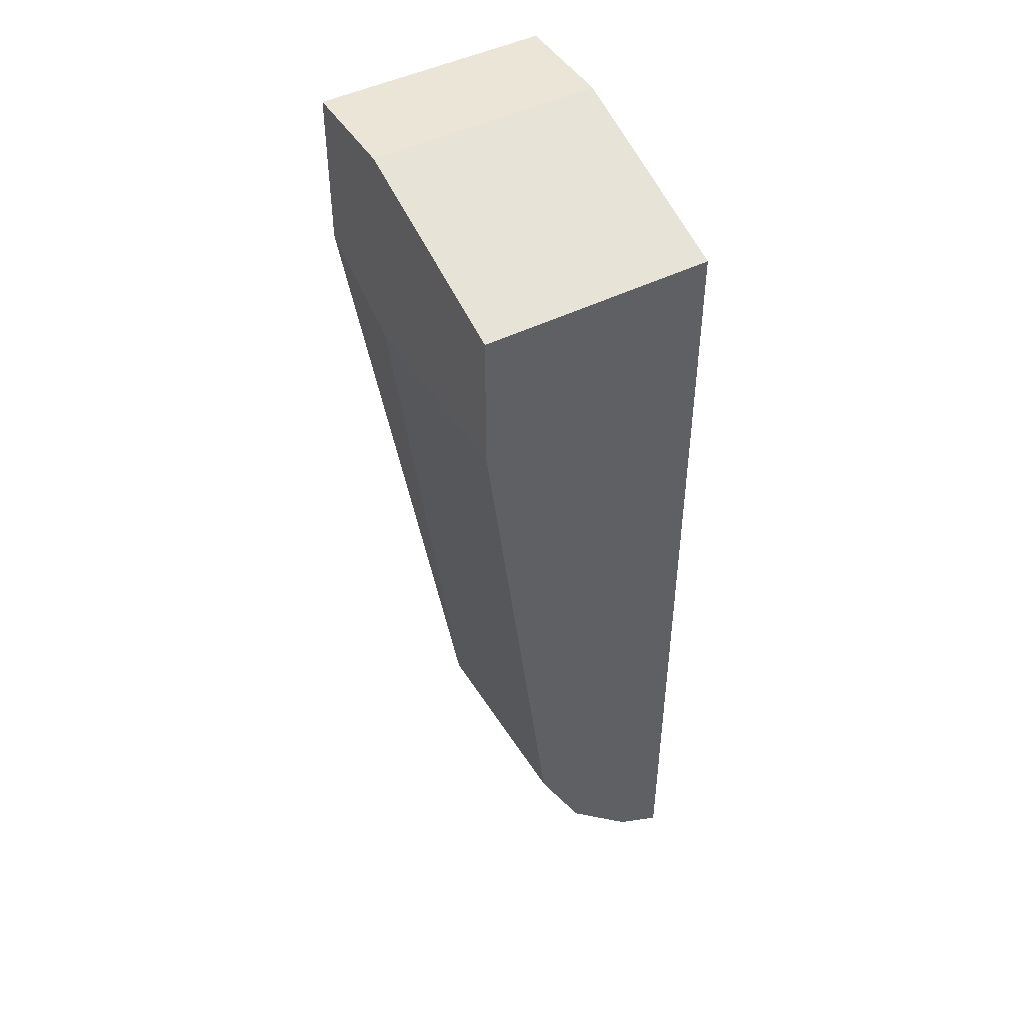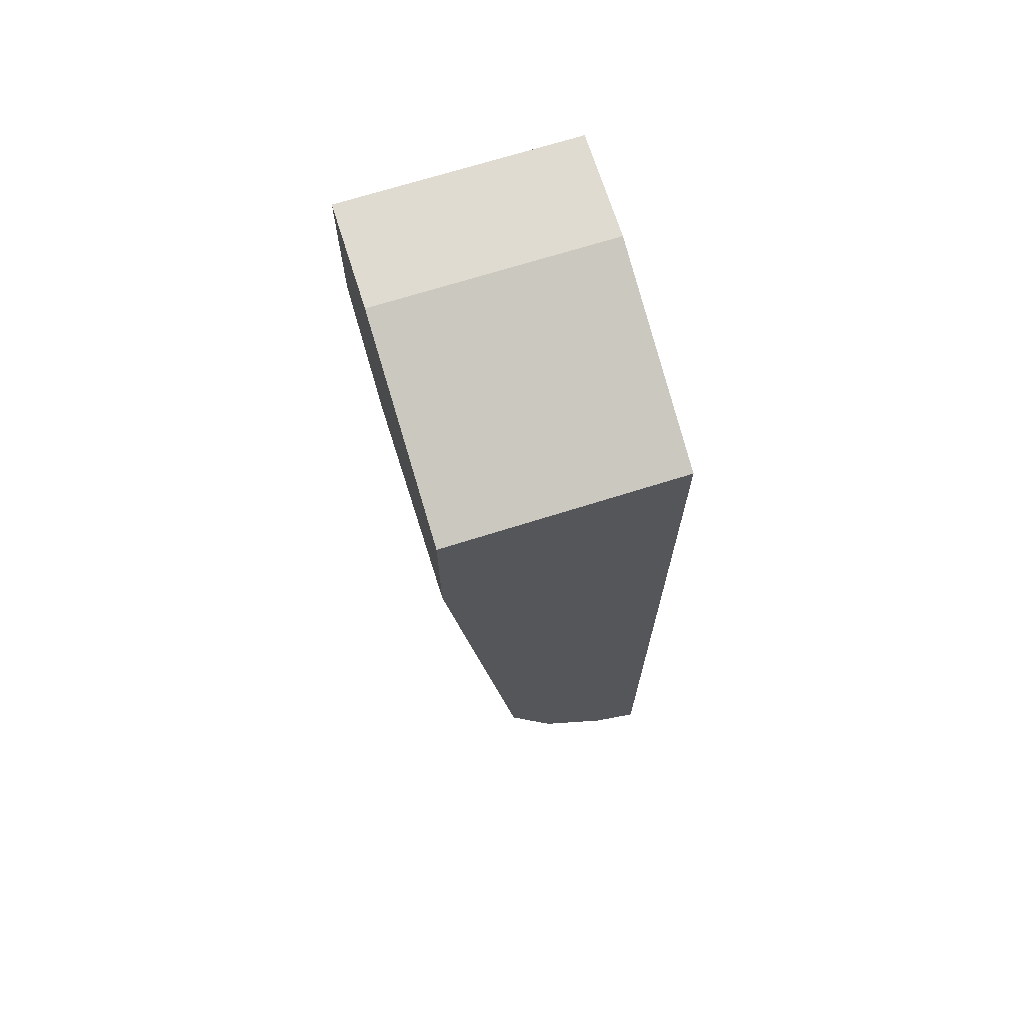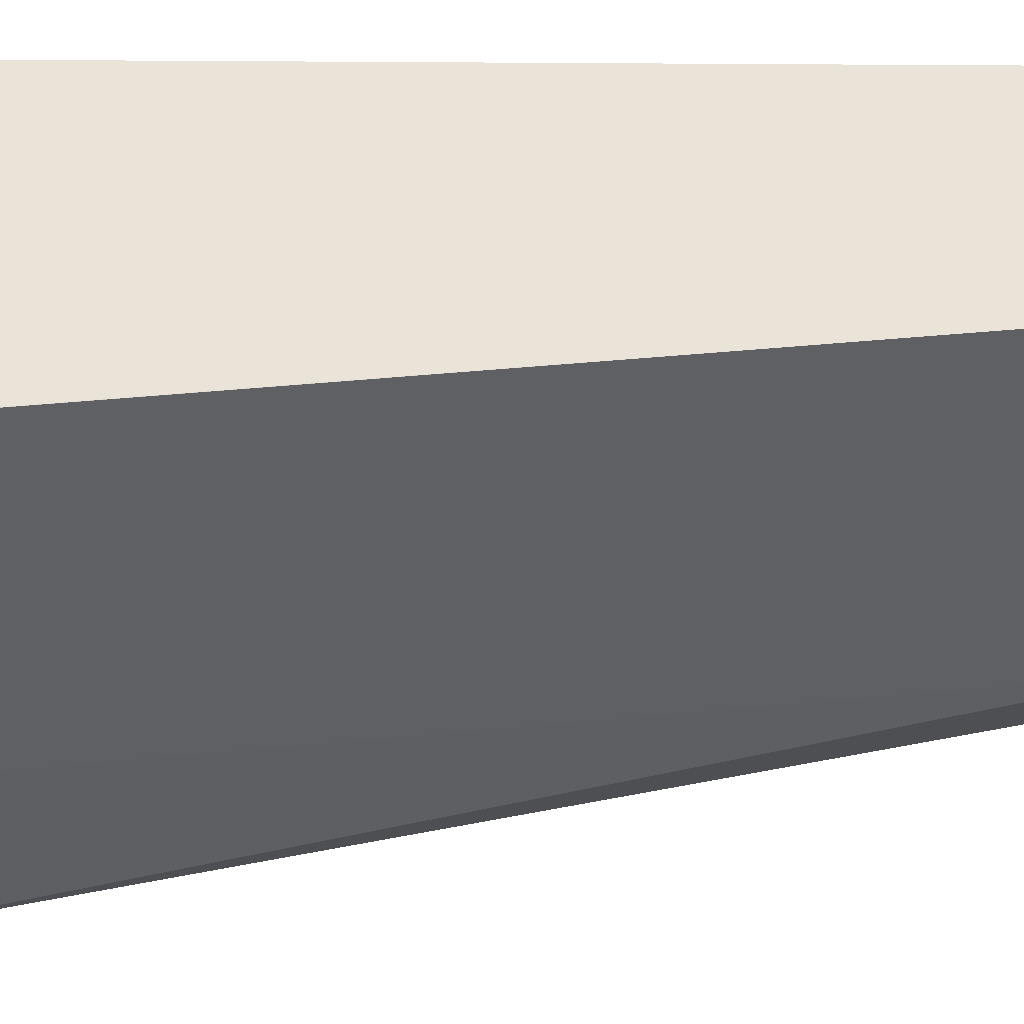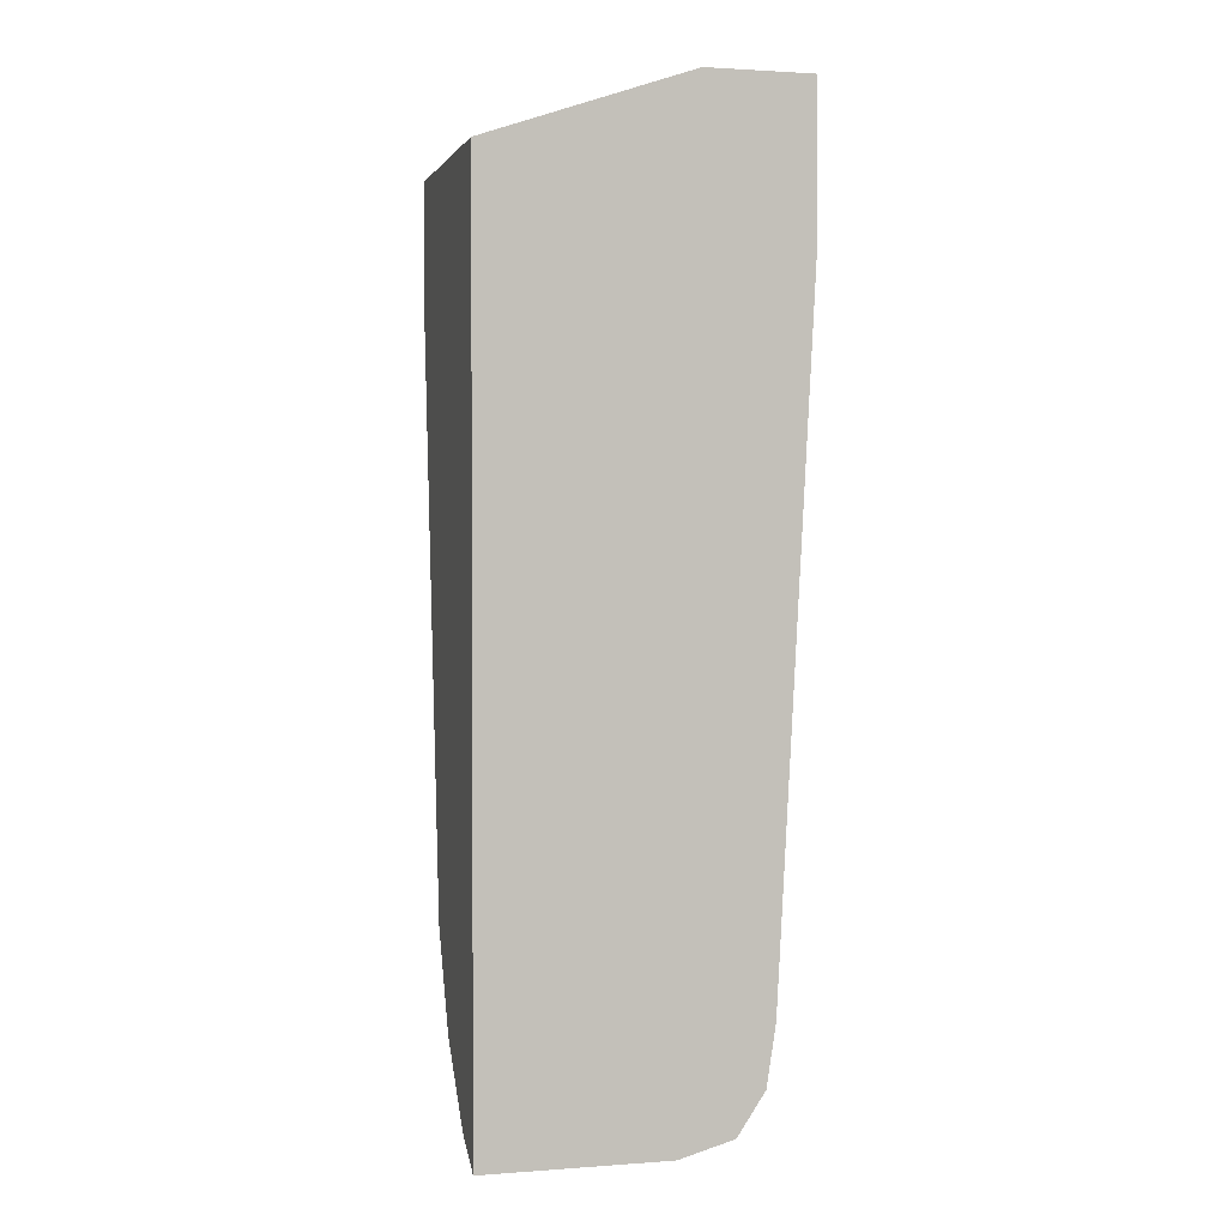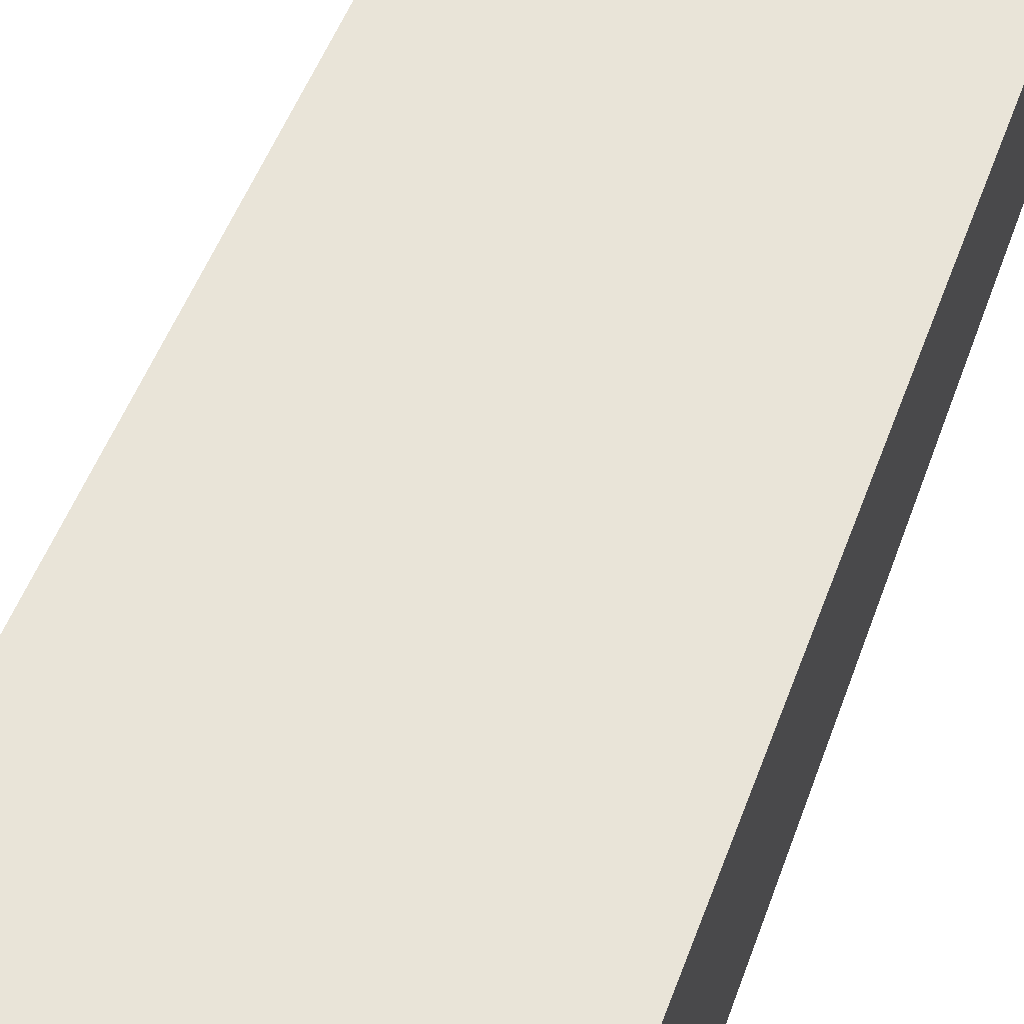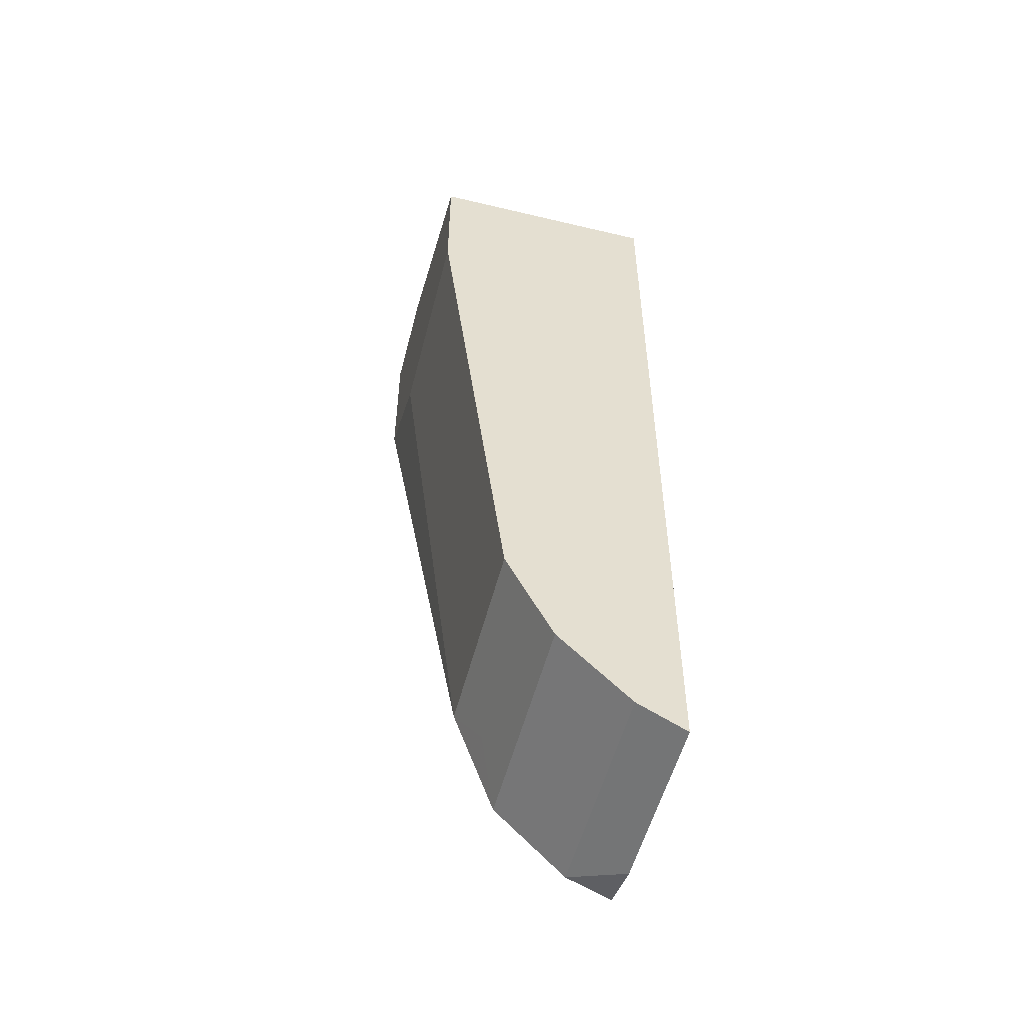
<metadata>
{"format":"obj","ext":"obj","renderer":"f3d","projection":"perspective","resolution":1024,"background":"white","views":[{"elev":46.0,"azim":60.0,"up":"+Z"},{"elev":70.0,"azim":72.5,"up":"+Z"},{"elev":-47.2,"azim":89.6,"up":"+Y"},{"elev":1.8,"azim":165.3,"up":"+Z"},{"elev":60.0,"azim":20.4,"up":"+Y"},{"elev":-53.4,"azim":75.7,"up":"+Z"}]}
</metadata>
<code>
v -0.002455 -0.5461 -0.2891
v -0.002455 -0.5461 -0.2903
v -0.002455 -0.4387 -0.2891
v -0.09635 -0.4387 -0.257
v -0.0964 -0.5461 -0.2569
v -0.002511 -0.5461 -0.3533
v -0.002455 -0.546 -0.3533
v -0.002455 -0.4387 -0.6965
v -0.1451 -0.4387 -0.257
v -0.1451 -0.5461 -0.2569
v -0.0964 -0.5461 -0.3533
v -0.002455 -0.5139 -0.6103
v -0.002455 -0.4604 -0.6852
v -0.08623 -0.4387 -0.6965
v -0.1451 -0.4387 -0.329
v -0.1451 -0.5461 -0.329
v -0.1178 -0.5461 -0.3427
v -0.09635 -0.5139 -0.6103
v -0.002455 -0.5032 -0.6317
v -0.1071 -0.4604 -0.6852
v -0.002455 -0.4925 -0.6531
v -0.1114 -0.4387 -0.6896
v -0.1285 -0.4387 -0.6424
v -0.1285 -0.4497 -0.6424
v -0.1285 -0.4818 -0.6103
v -0.1178 -0.5032 -0.5996
v -0.1071 -0.4925 -0.6531
v -0.08564 -0.5032 -0.6317
v -0.002455 -0.4966 -0.6449
v -0.1231 -0.4443 -0.6692
v -0.1242 -0.4387 -0.6703
v -0.1231 -0.4765 -0.637
f 16 26 18
f 16 25 26
f 16 24 25
f 15 24 16
f 15 23 24
f 14 20 22
f 12 28 19
f 13 21 27
f 12 18 28
f 11 17 18
f 9 16 10
f 16 18 17
f 13 27 20
f 18 26 27
f 9 15 16
f 19 28 29
f 20 30 31
f 20 31 22
f 27 32 30
f 20 27 30
f 21 29 27
f 23 31 24
f 24 32 25
f 24 31 30
f 24 30 32
f 25 32 27
f 25 27 26
f 27 29 28
f 18 27 28
f 8 20 14
f 1 4 5
f 6 12 7
f 8 13 20
f 1 2 7
f 1 7 12
f 1 12 19
f 1 19 29
f 1 29 21
f 1 21 13
f 1 13 8
f 1 8 3
f 1 3 4
f 1 10 16
f 1 16 17
f 1 17 11
f 1 5 10
f 1 6 2
f 6 18 12
f 6 11 18
f 4 10 5
f 1 11 6
f 3 9 4
f 3 15 9
f 4 9 10
f 3 31 23
f 3 22 31
f 3 14 22
f 3 8 14
f 2 6 7
f 3 23 15

</code>
